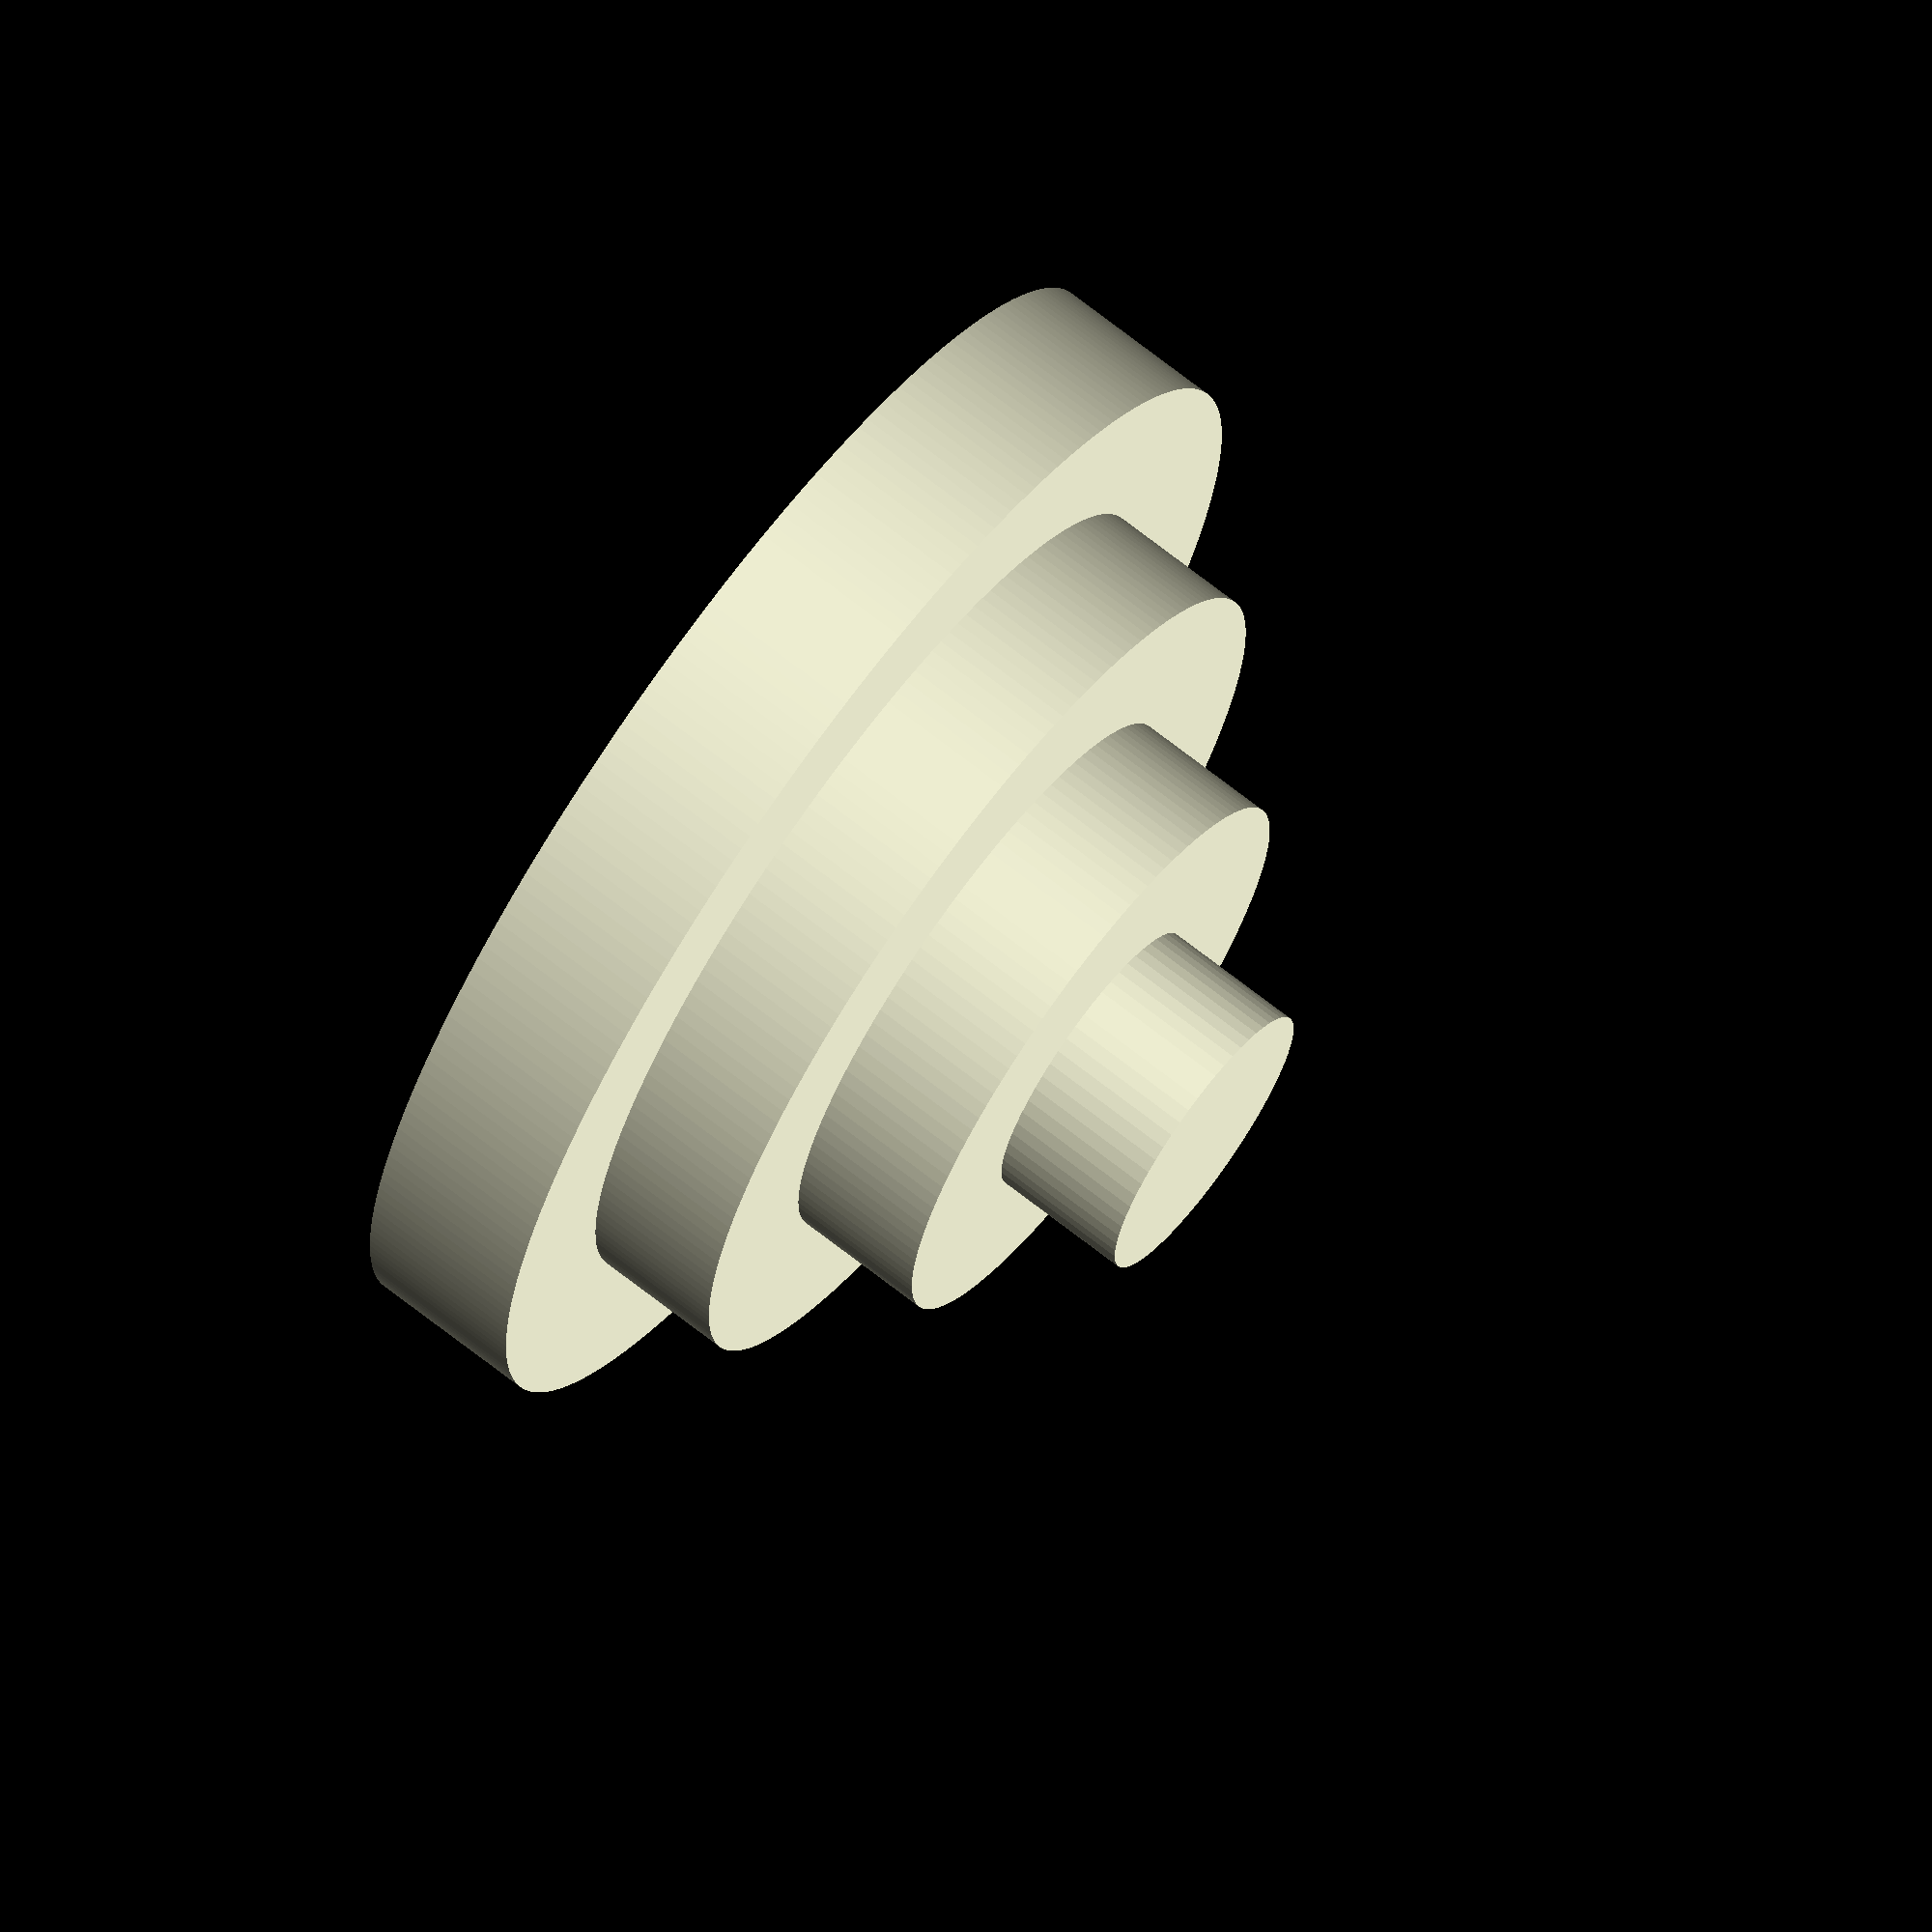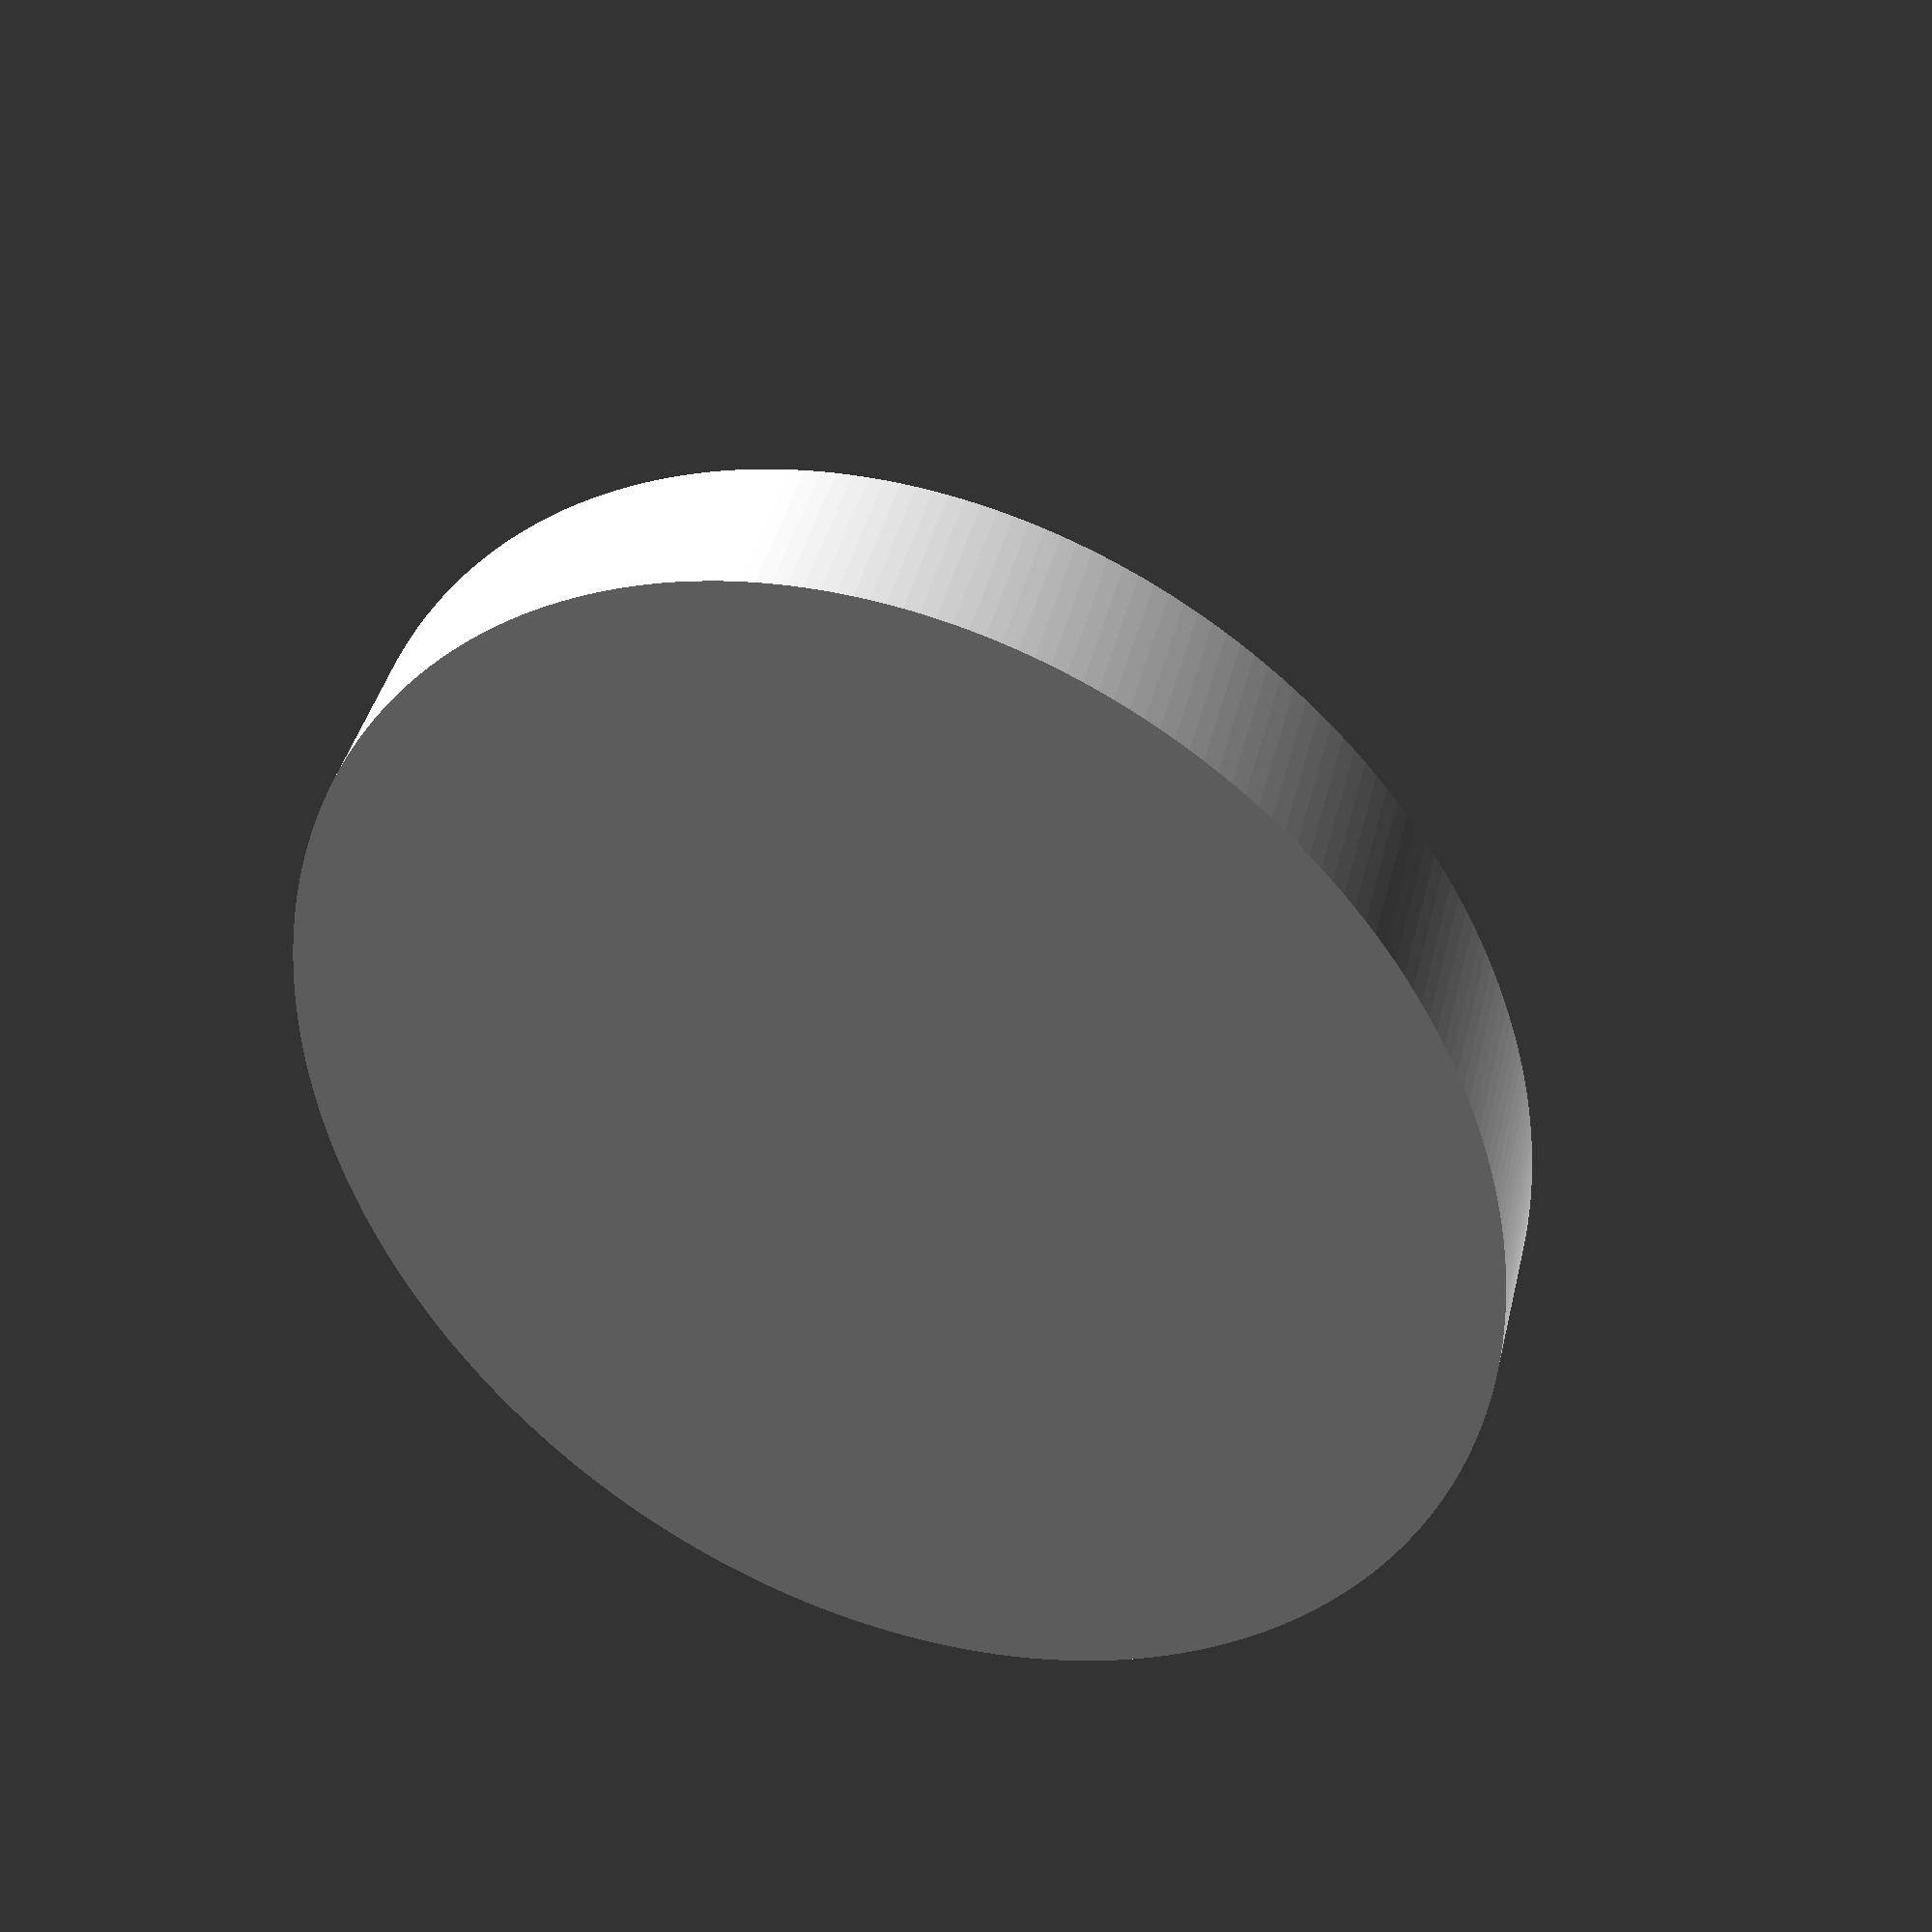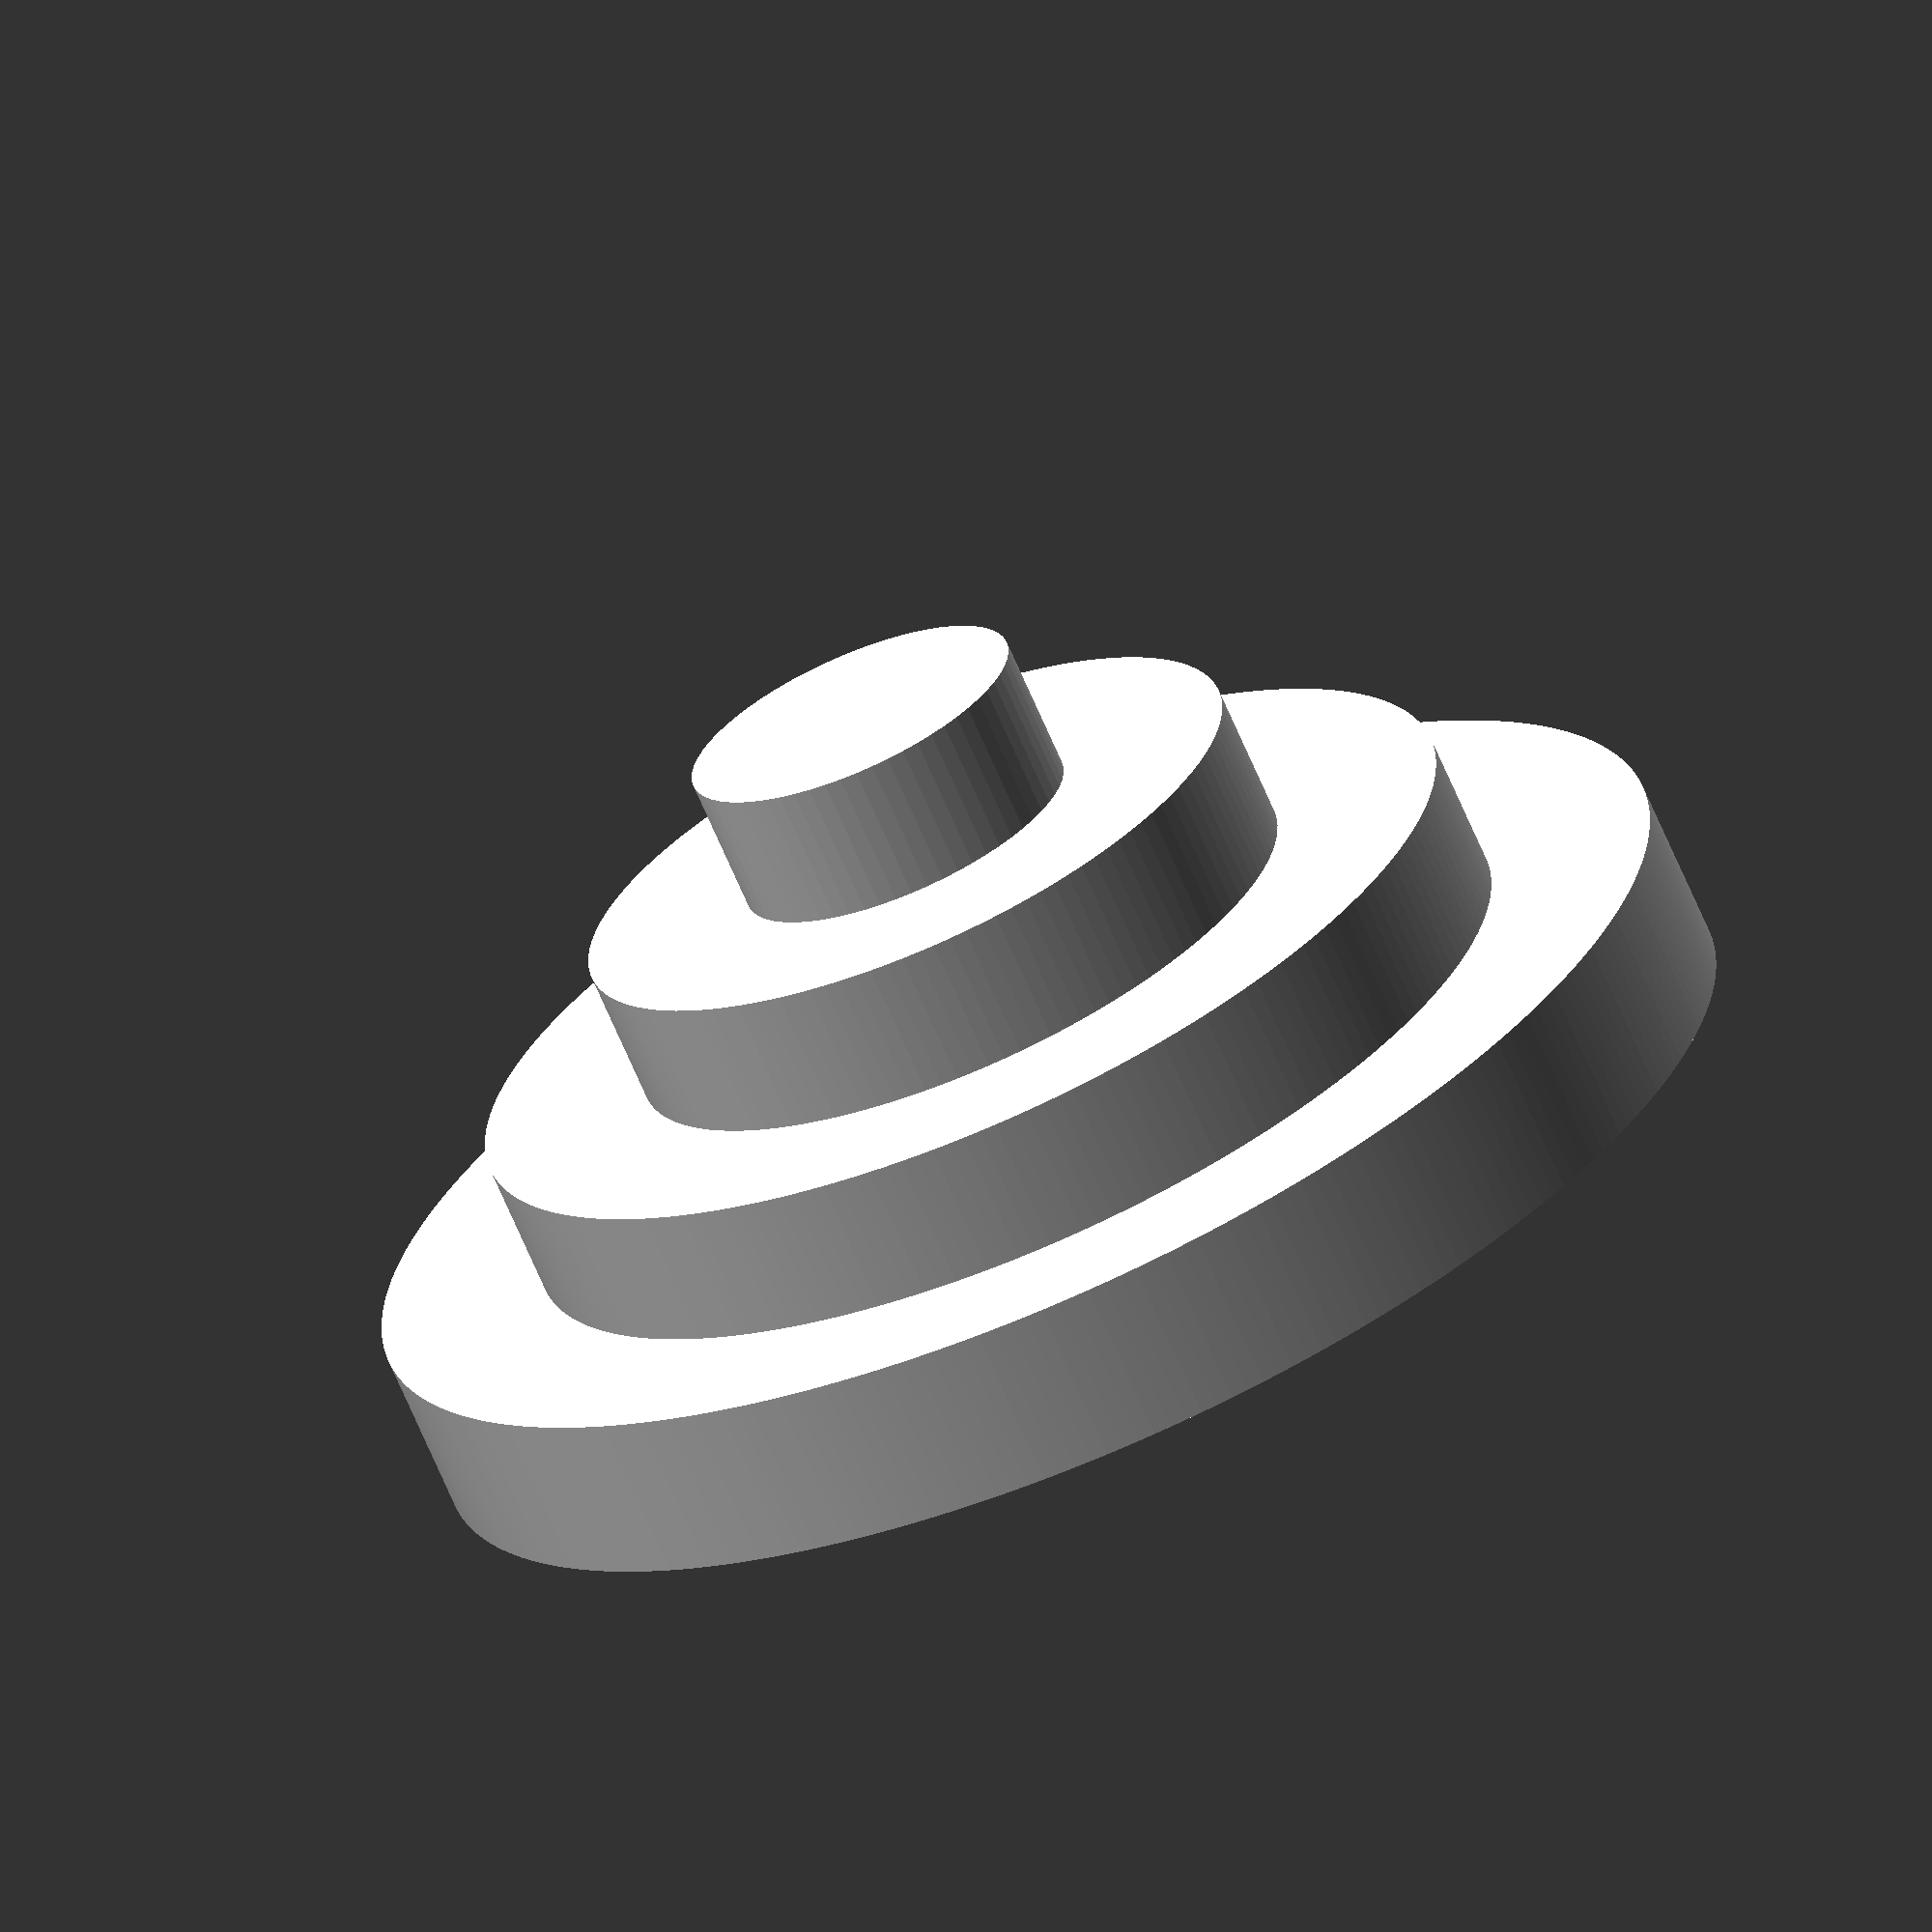
<openscad>
// Chapter One

// https://openscad.org/documentation.html#tutorial
// https://en.wikibooks.org/wiki/OpenSCAD_Tutorial/Chapter_1

// Exercise 
// Creating a second model
// Tower of Hanoi w/o middle pole

$fa = 1;
$fs = 0.4;


//$fa = 1;
//$fs = 0.4;
//s1 = [1,1,1];
//s1 = [1.2,1.2,1.2];
s1 = [1,1.2,1.2];

// named parameters
//cylinder(h=2,r=4);
//cylinder(h=4,r=2);

translate([0,0,0]) 
scale(s1)  
cylinder(r=16,h=4);

translate([0,0,4])
scale(s1) 
cylinder(r=12,h=4);

translate([0,0,8])
scale(s1) 
cylinder(r=8,h=4);

translate([0,0,12])
scale(s1) 
cylinder(r=4,h=4);


</openscad>
<views>
elev=108.0 azim=14.4 roll=232.1 proj=o view=solid
elev=139.0 azim=201.9 roll=346.9 proj=p view=solid
elev=244.7 azim=260.4 roll=157.4 proj=o view=wireframe
</views>
